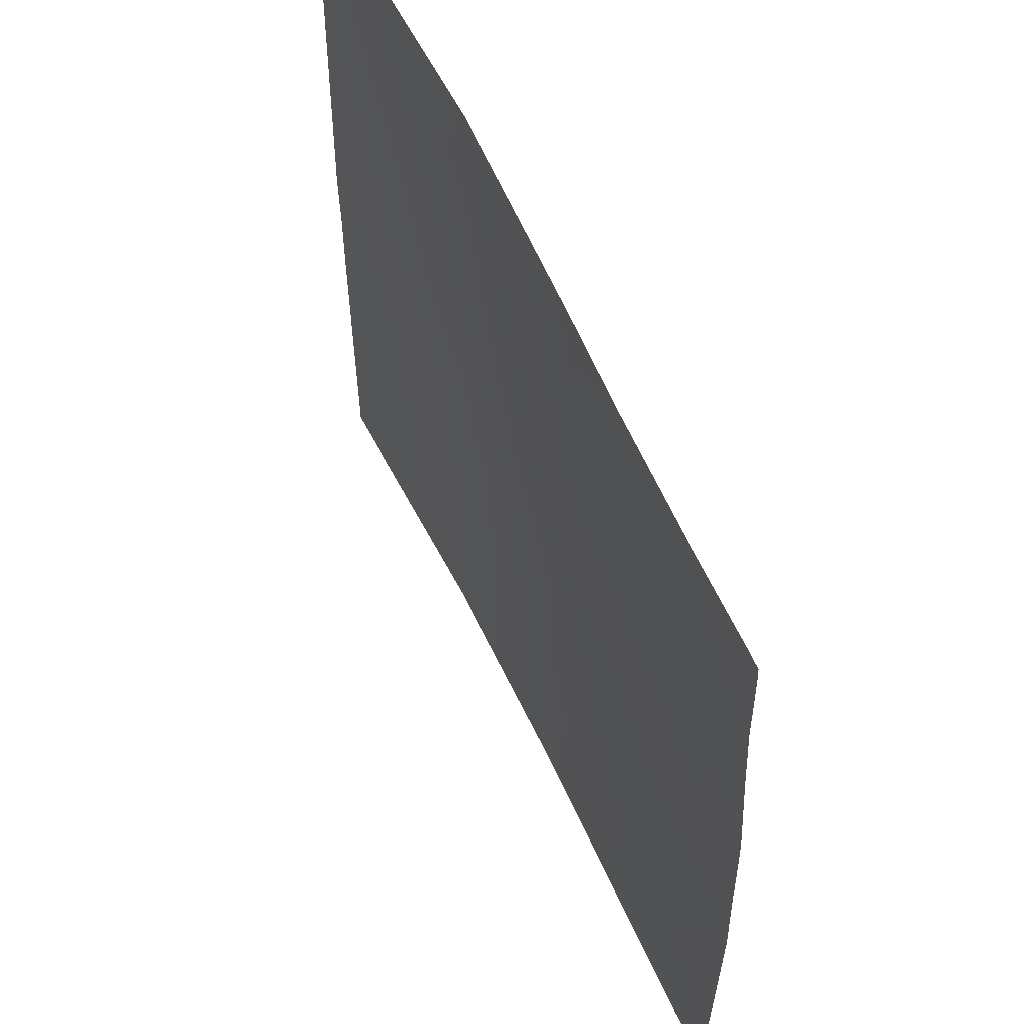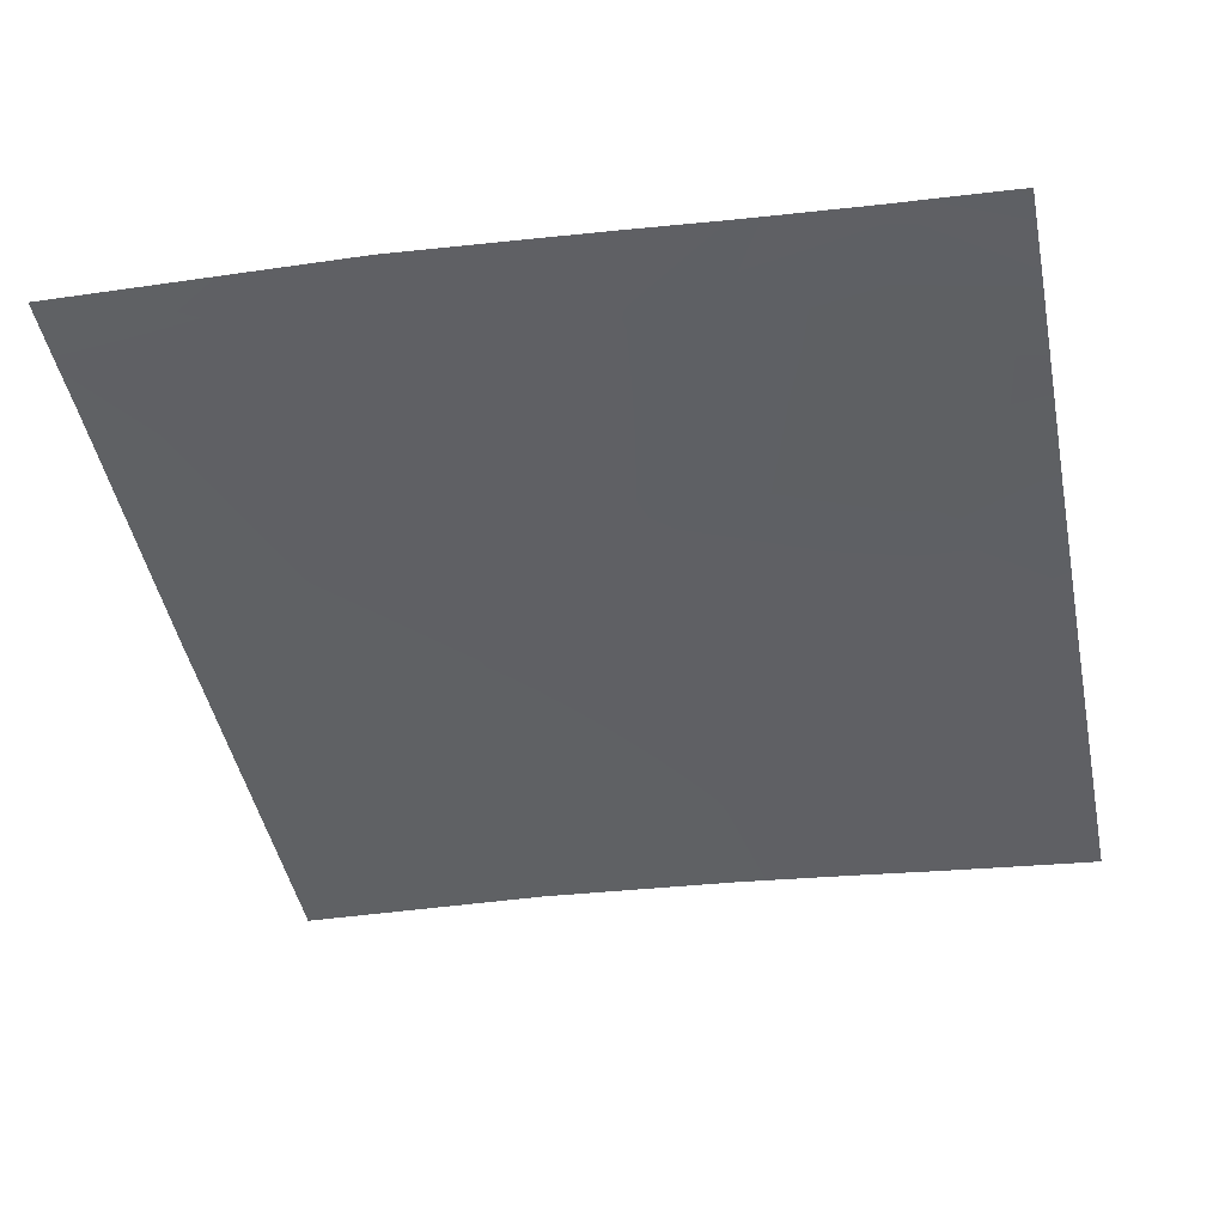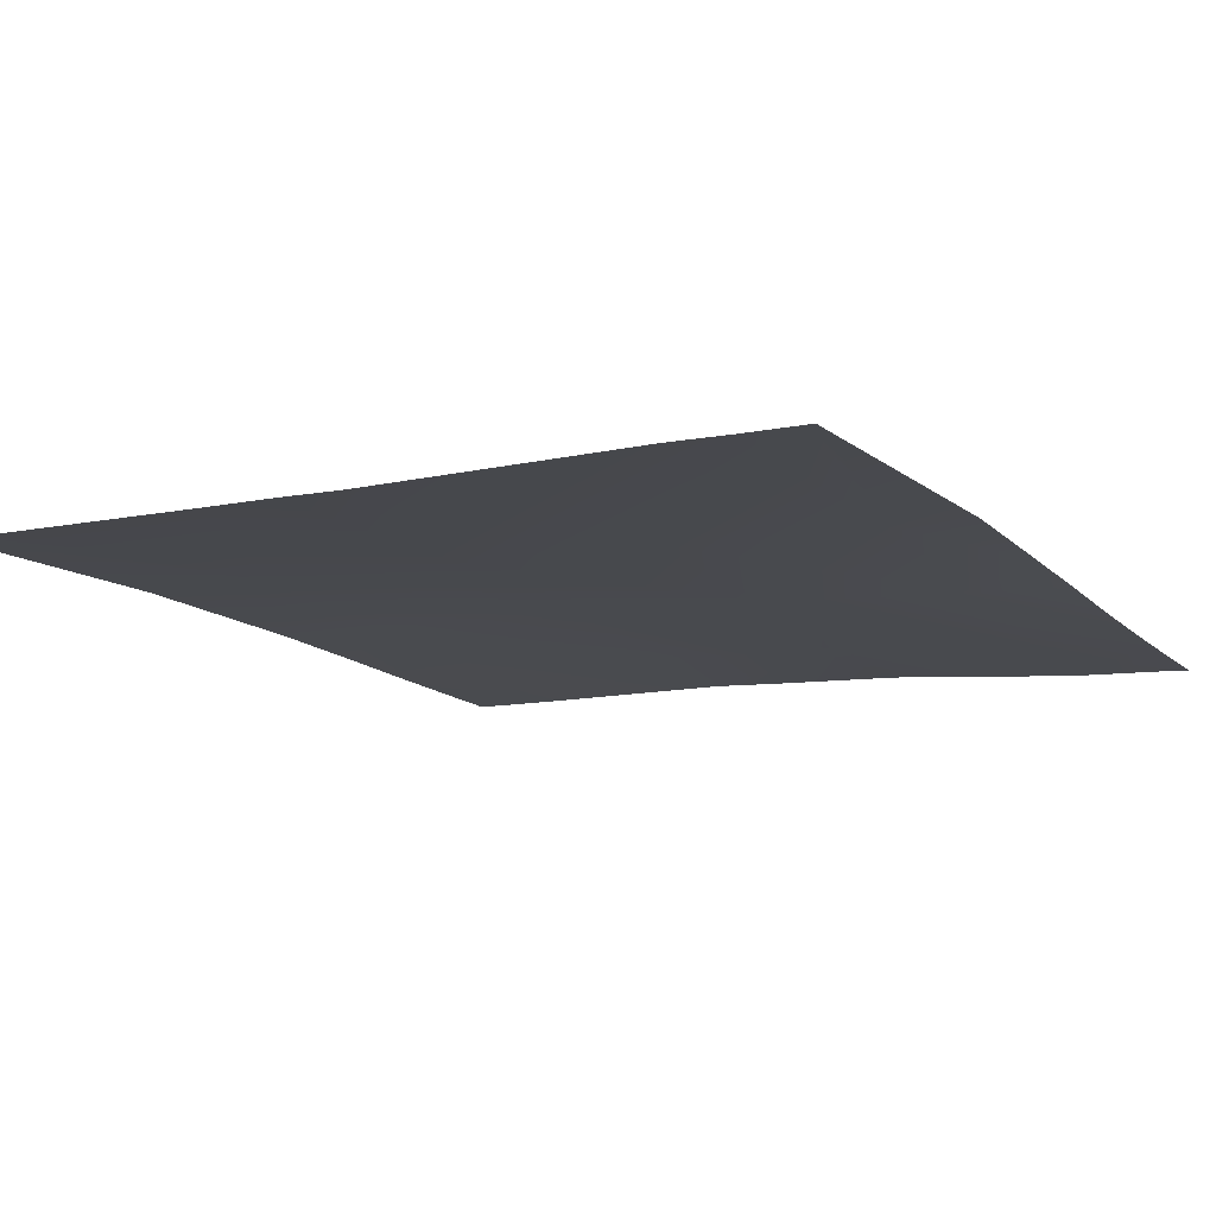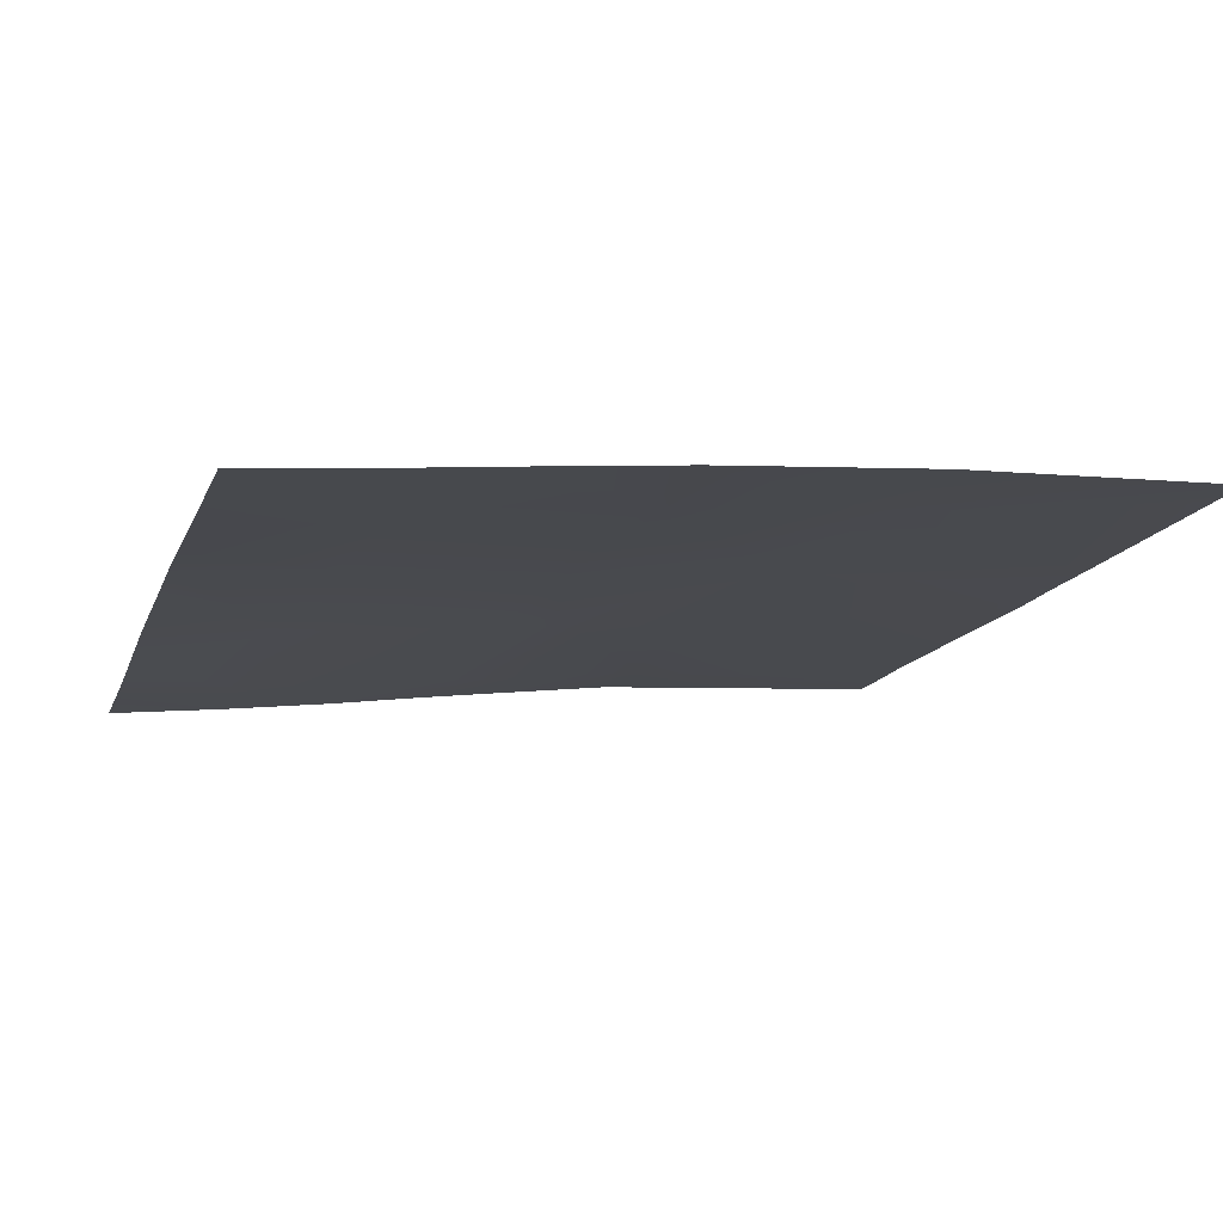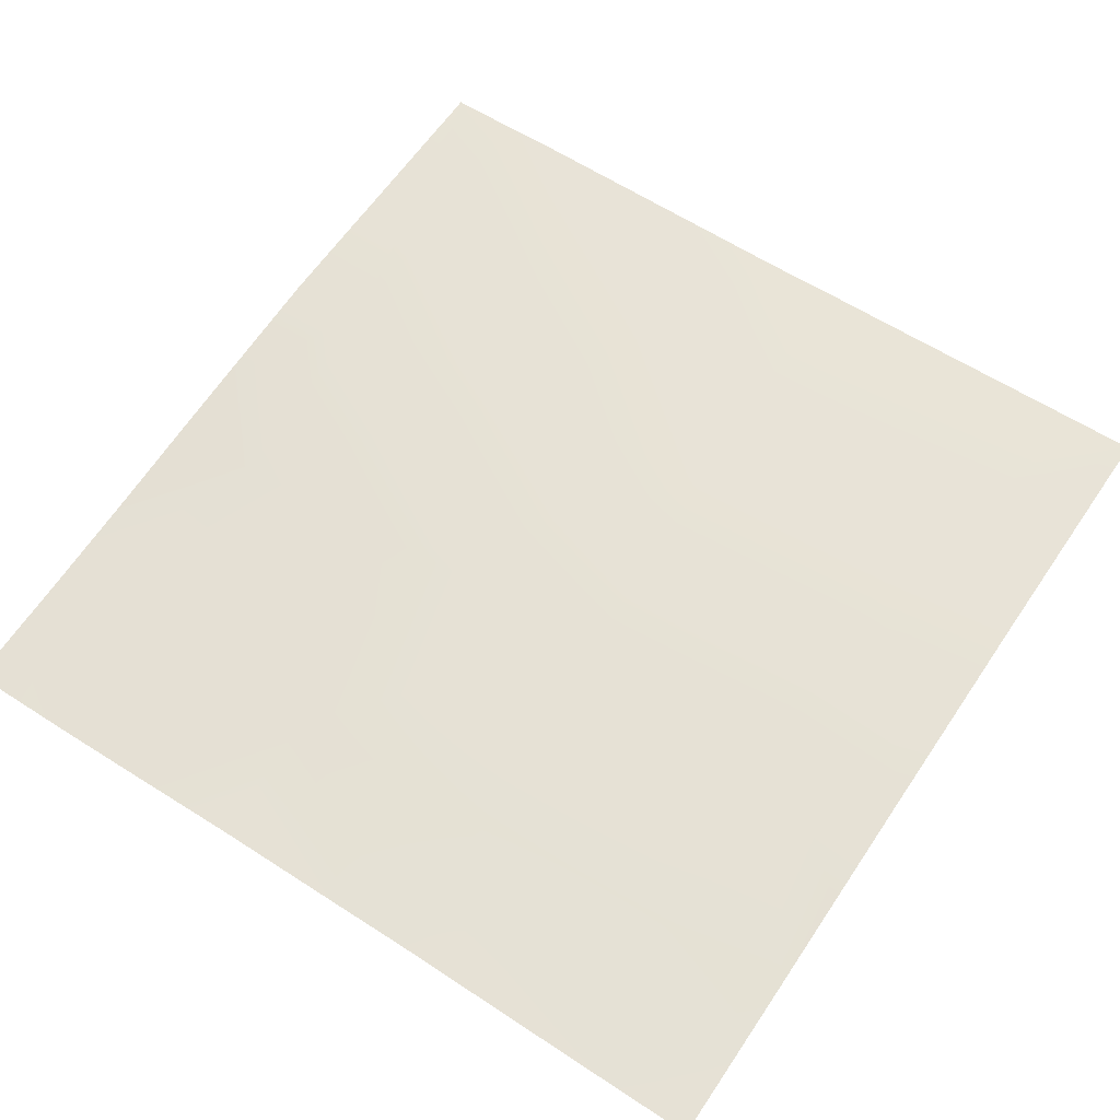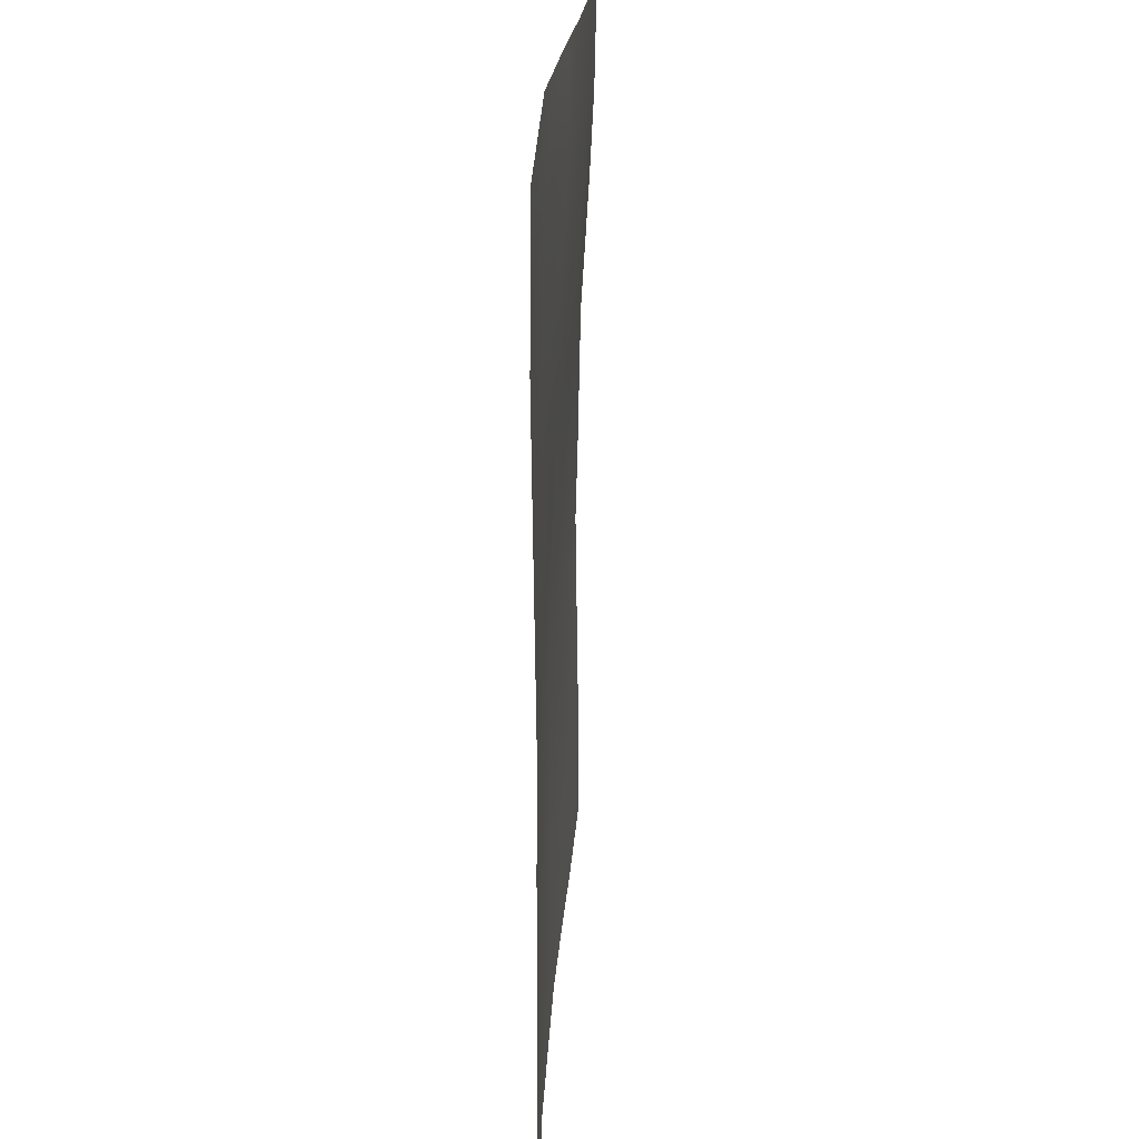
<metadata>
{"format":"obj","ext":"obj","renderer":"f3d","projection":"perspective","resolution":1024,"background":"white","views":[{"elev":58.5,"azim":60.8,"up":"+Z"},{"elev":-46.2,"azim":11.5,"up":"+Y"},{"elev":-9.3,"azim":-59.3,"up":"+Y"},{"elev":-13.9,"azim":163.6,"up":"+Y"},{"elev":58.9,"azim":124.1,"up":"+Y"},{"elev":21.1,"azim":-91.8,"up":"+Z"}]}
</metadata>
<code>
v -61.53 3.366 48
v -61.46 3.377 49.27
v -60.32 3.28 48
v -64 3.453 48
v -64 3.455 48.16
v -59.53 3.223 48
v -59.47 3.232 49.16
v -58.42 3.119 48
v -56 2.889 48
v -56.54 2.938 48
v -56 2.891 48.49
v -64 3.445 50.71
v -64 3.454 48.48
v -64 3.473 54.82
v -61.25 3.348 53.26
v -64 3.438 52.06
v -61.36 3.377 51.26
v -59.36 3.242 51.16
v -64 3.446 51.4
v -57.37 3.049 51.05
v -57.48 3.032 49.06
v -57.53 3.03 48
v -56 2.892 48.71
v -56 2.894 48.98
v -56 2.914 50.39
v -59.26 3.174 53.15
v -57.26 2.981 53.05
v -64 3.465 55.4
v -61.15 3.315 55.25
v -56 2.903 51.64
v -56 2.876 52.98
v -56 2.922 50.98
v -57.16 2.868 55.04
v -59.15 3.086 55.15
v -56 2.801 54.19
v -59.92 3.176 56
v -61.11 3.313 56
v -64 3.464 55.96
v -63.9 3.459 56
v -64 3.465 56
v -59.11 3.08 56
v -58.21 2.964 56
v -57.11 2.843 56
v -56 2.735 56
v -56 2.742 55.86
v -56.12 2.75 56
v -56 2.76 54.98
v -56 2.751 55.39
f 1 2 3
f 4 2 1
f 4 5 2
f 6 2 7
f 6 3 2
f 6 7 8
f 9 10 11
f 12 2 13
f 13 2 5
f 14 15 16
f 7 17 18
f 12 17 2
f 12 19 17
f 18 20 21
f 18 21 7
f 22 11 10
f 22 23 11
f 23 21 24
f 23 22 21
f 24 21 25
f 22 7 21
f 22 8 7
f 18 17 26
f 26 17 15
f 20 18 27
f 27 18 26
f 15 28 29
f 15 14 28
f 30 27 31
f 27 32 20
f 27 30 32
f 26 33 27
f 25 20 32
f 25 21 20
f 15 34 26
f 16 17 19
f 16 15 17
f 31 27 35
f 36 29 37
f 36 34 29
f 29 34 15
f 38 29 28
f 38 39 29
f 39 37 29
f 40 39 38
f 36 41 34
f 42 34 41
f 34 43 33
f 34 42 43
f 44 45 46
f 43 47 33
f 43 48 47
f 48 46 45
f 48 43 46
f 35 33 47
f 35 27 33
f 26 34 33
f 2 17 7

</code>
